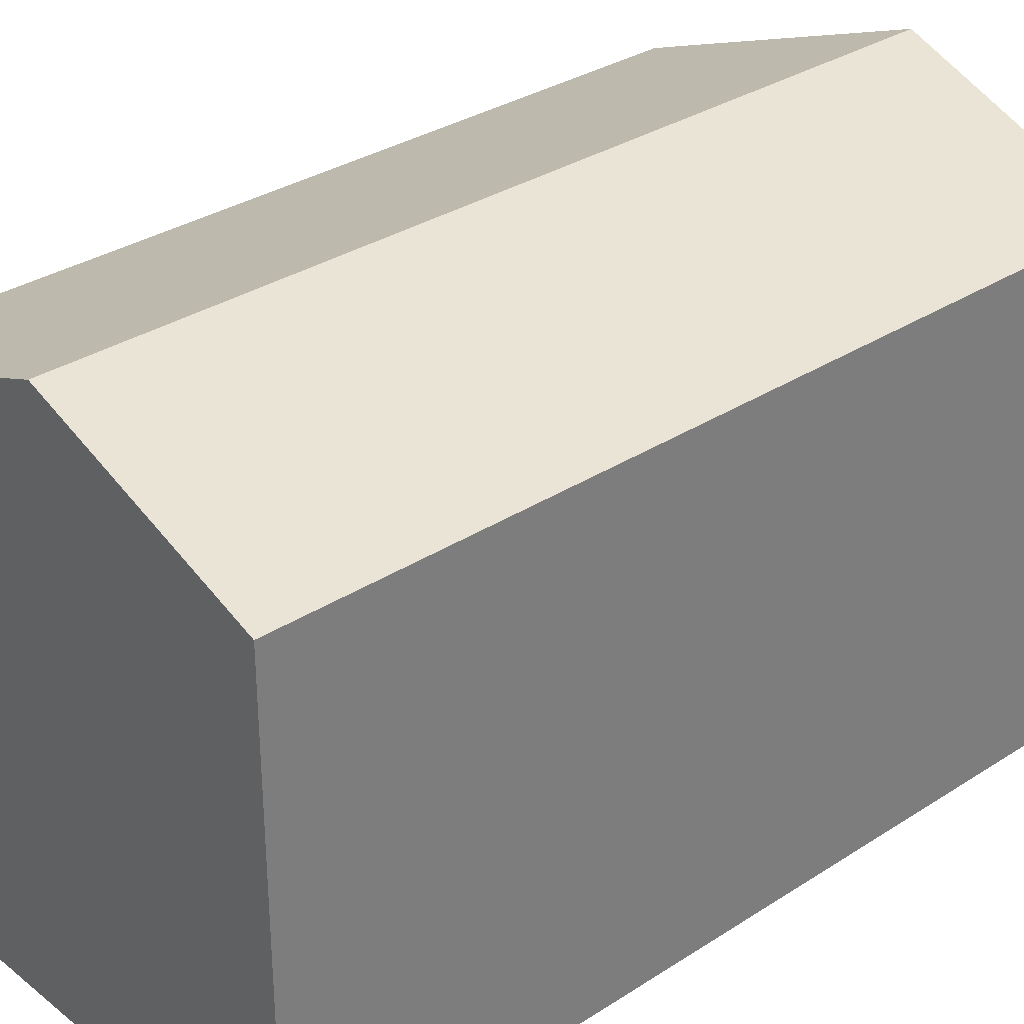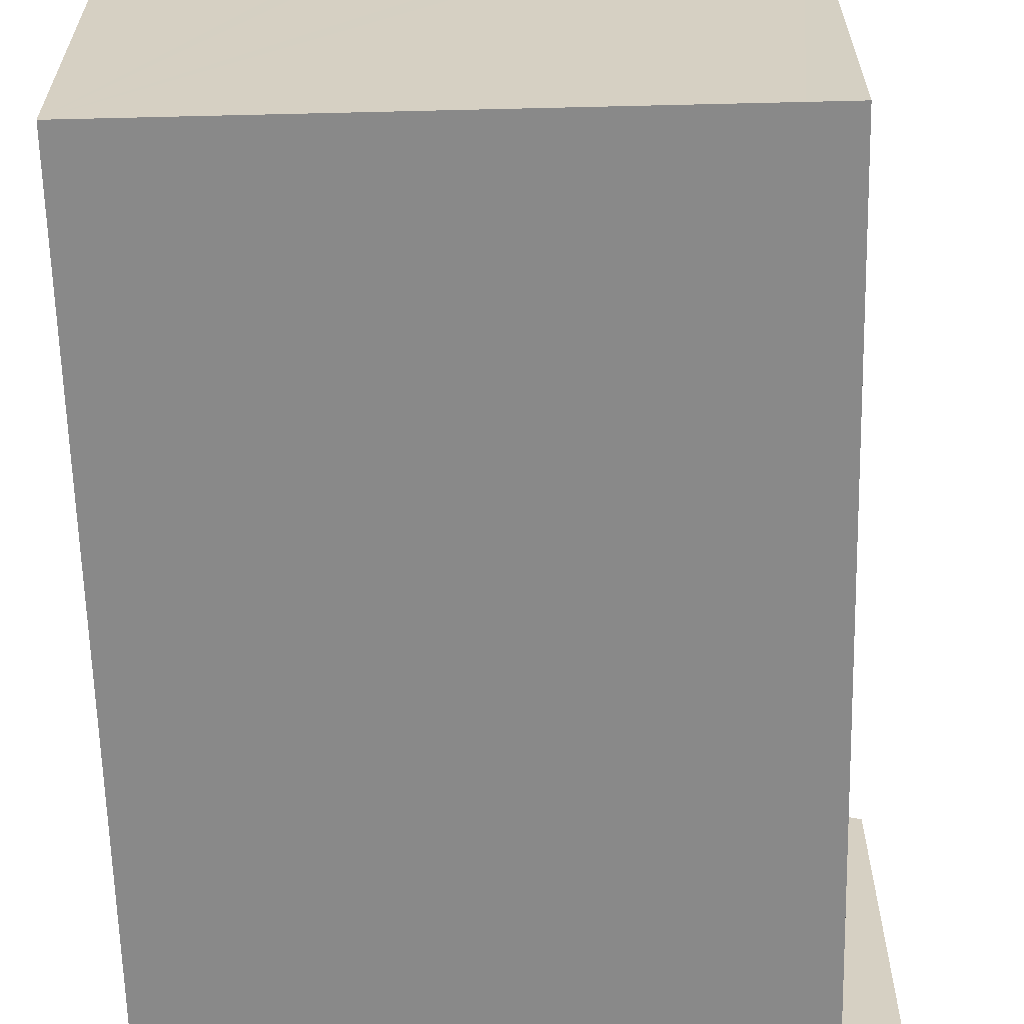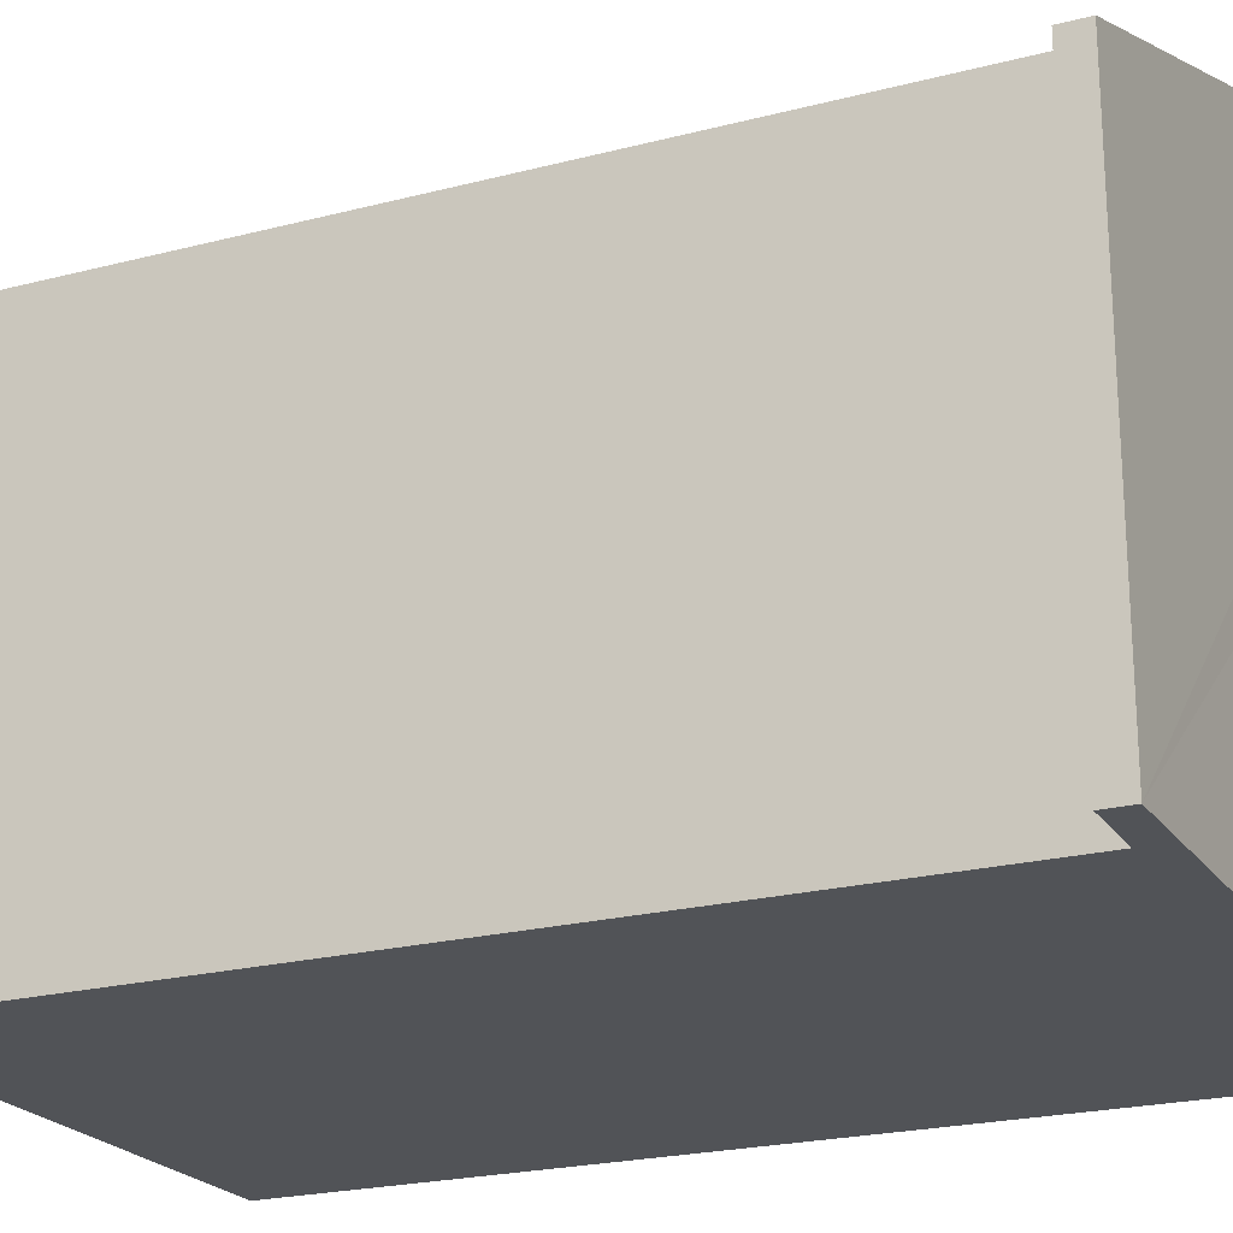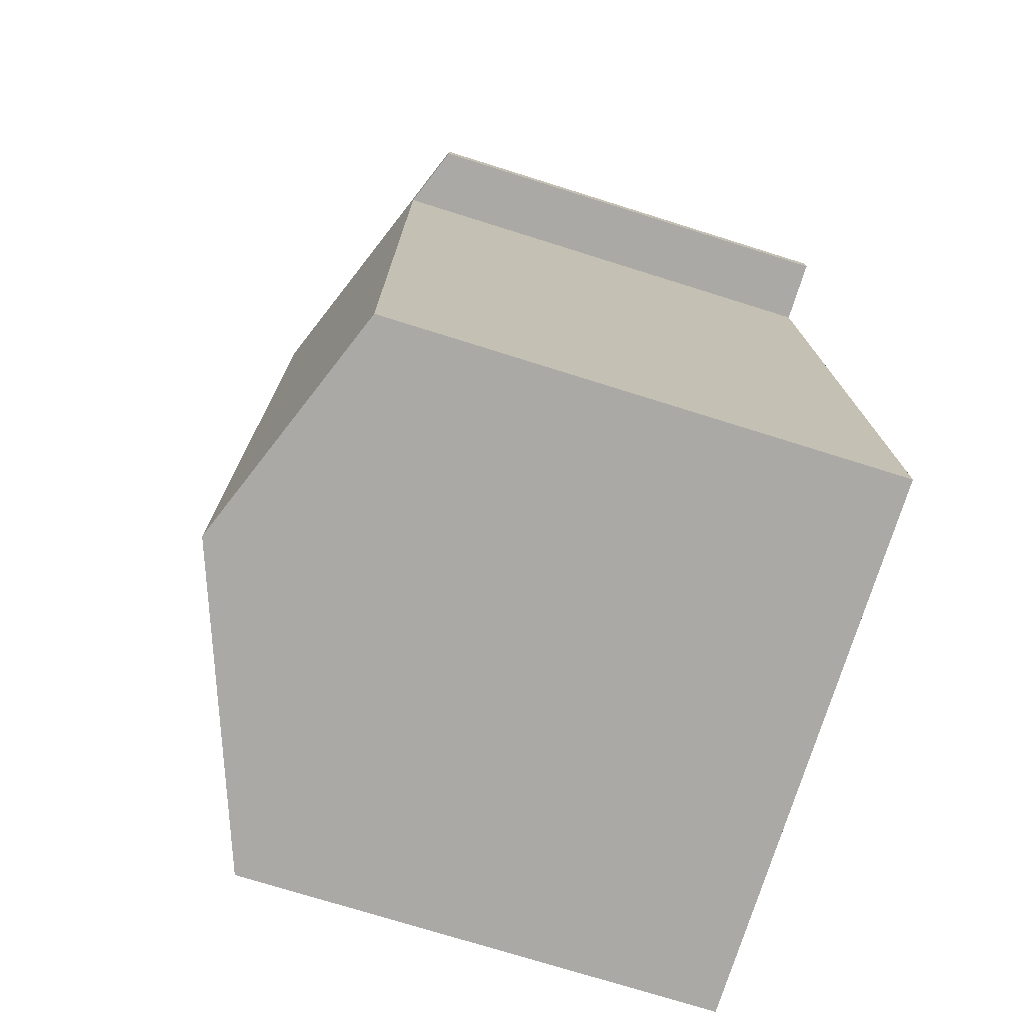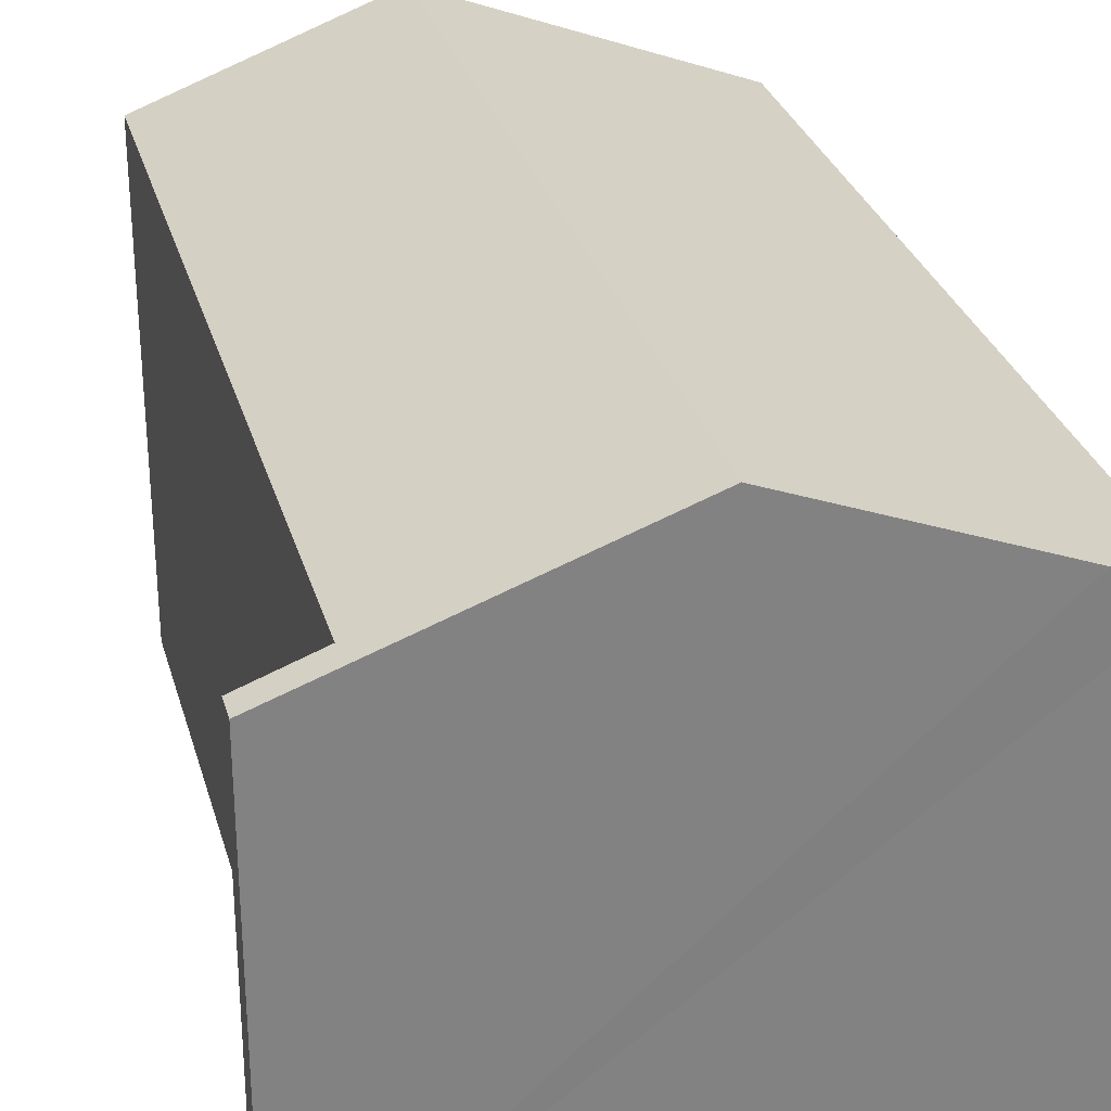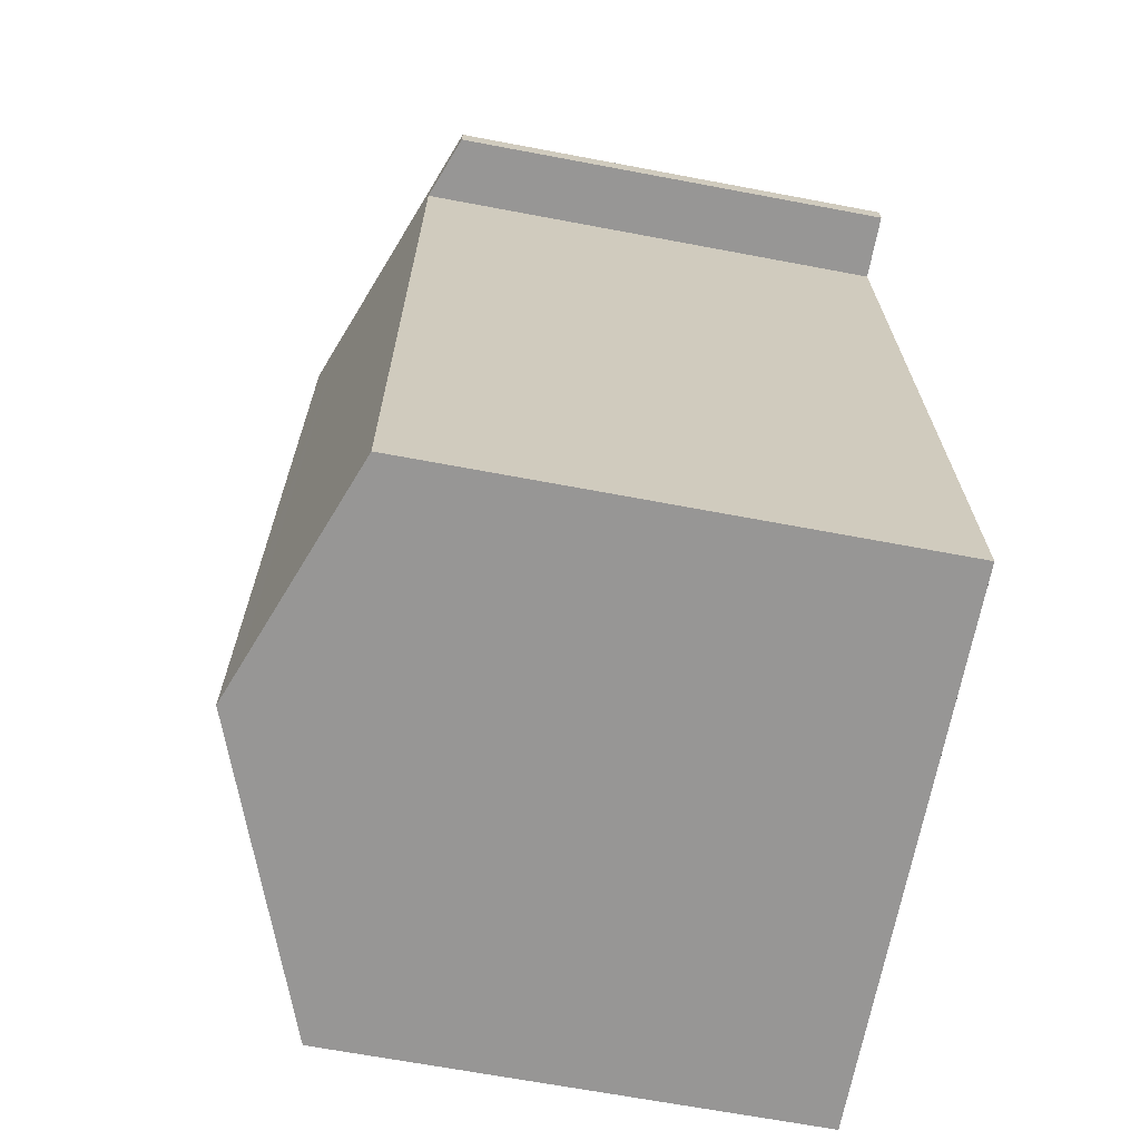
<metadata>
{"format":"obj","ext":"obj","renderer":"f3d","projection":"perspective","resolution":1024,"background":"white","views":[{"elev":32.1,"azim":-131.3,"up":"+Y"},{"elev":-63.2,"azim":-177.7,"up":"+Y"},{"elev":-22.0,"azim":-64.5,"up":"+Y"},{"elev":-74.4,"azim":-107.4,"up":"+Z"},{"elev":29.5,"azim":-14.0,"up":"+Y"},{"elev":-67.1,"azim":-100.7,"up":"+Z"}]}
</metadata>
<code>
v  0.009 10.12 0.558
v  1.464 10.67 -0.023
v  0 10.12 6.196e-16
v  5.56 12.21 0.542
v  5.56 12.32 -18.48
v  6.27 12.59 -18.49
v  6.57 12.59 0.539
v  1.187 10.67 -17.66
v  2.087 11.01 -18.43
v  1.175 10.67 -18.41
v  11.67 10.67 0.524
v  13.13 10.12 0.501
v  13 10.12 -7.811
v  12.95 10.12 -11.12
v  12.83 10.12 -18.6
v  0 0 0
v  0.009 -3.417e-17 0.558
v  1.175 1.128e-15 -18.41
v  1.464 1.408e-18 -0.023
v  1.187 1.082e-15 -17.66
v  13.13 -3.068e-17 0.501
v  5.56 -3.319e-17 0.542
v  6.57 -3.3e-17 0.539
v  11.67 -3.209e-17 0.524
v  13 4.783e-16 -7.811
v  12.95 6.811e-16 -11.12
v  12.83 1.139e-15 -18.6
v  2.087 1.128e-15 -18.43
v  6.27 1.132e-15 -18.49
v  5.56 1.132e-15 -18.48
g defaultobject
f 1 2 3
f 2 1 4
f 2 4 5
f 5 4 6
f 6 4 7
f 8 9 10
f 9 8 2
f 9 2 5
f 11 6 7
f 6 11 12
f 6 12 13
f 6 13 14
f 6 14 15
f 16 1 3
f 1 16 17
f 18 8 10
f 8 18 2
f 2 18 19
f 19 18 20
f 17 4 1
f 4 17 7
f 7 17 11
f 11 17 12
f 12 17 21
f 21 17 22
f 21 22 23
f 21 23 24
f 21 13 12
f 13 21 14
f 14 21 25
f 14 25 15
f 15 25 26
f 15 26 27
f 27 6 15
f 6 27 5
f 5 27 9
f 9 27 10
f 10 27 28
f 10 28 18
f 28 27 29
f 28 29 30
f 19 3 2
f 3 19 16
f 26 29 27
f 29 26 30
f 30 26 28
f 28 26 18
f 18 26 25
f 18 25 20
f 20 25 19
f 19 25 21
f 19 21 24
f 19 24 23
f 19 23 22
f 19 22 17
f 19 17 16

</code>
